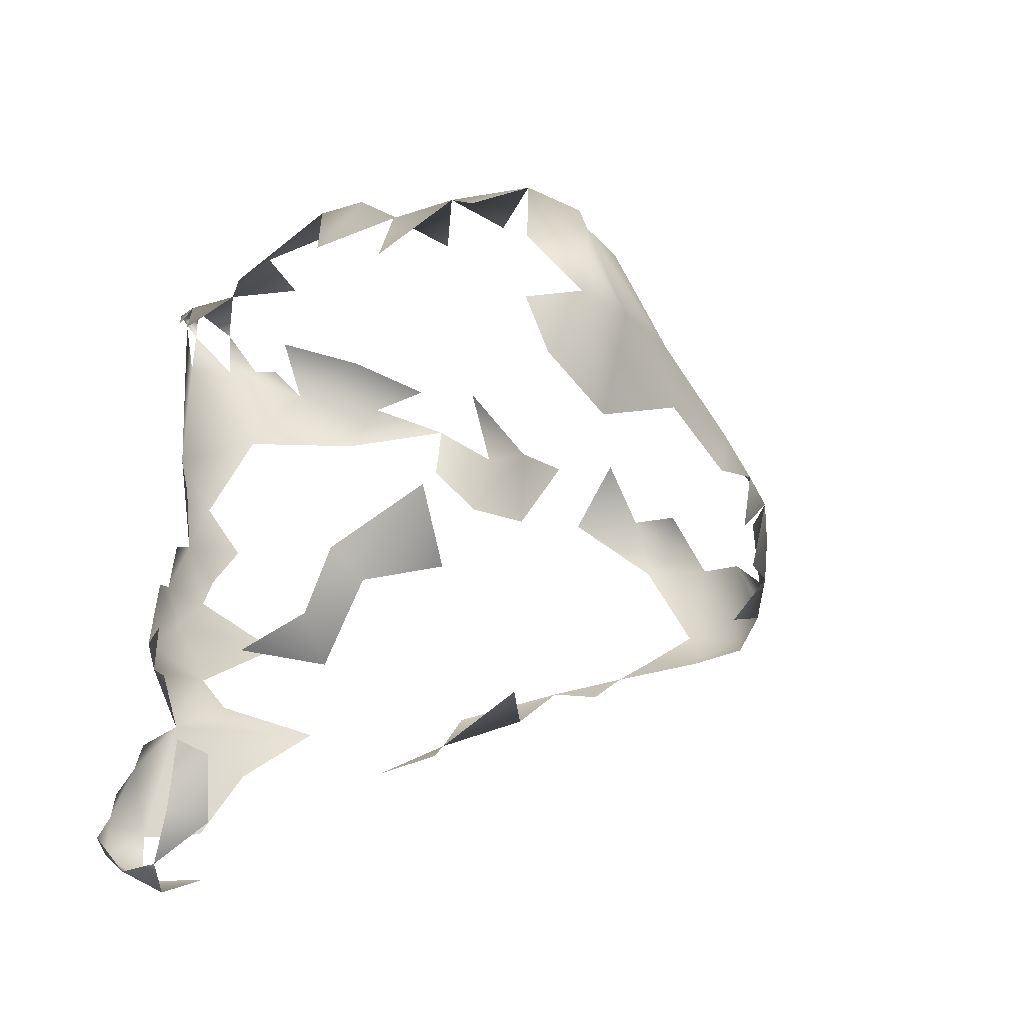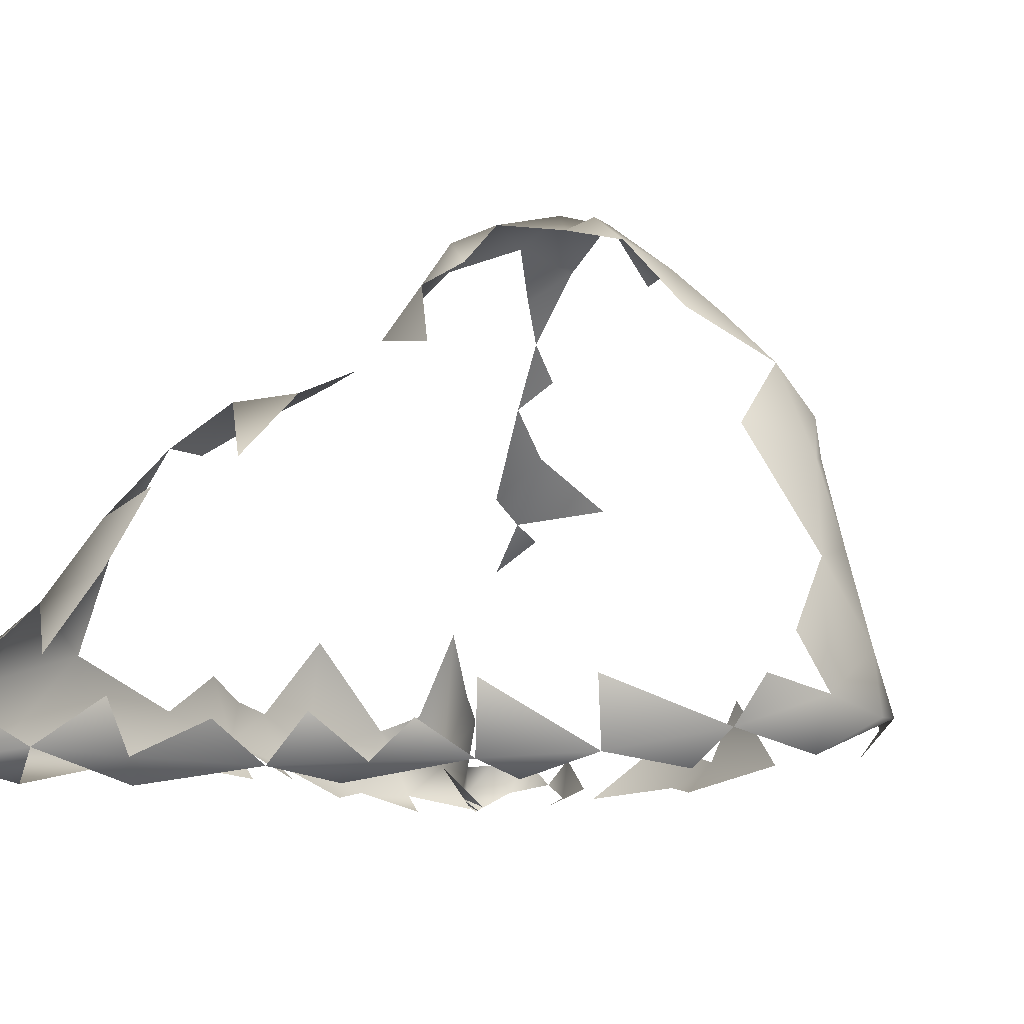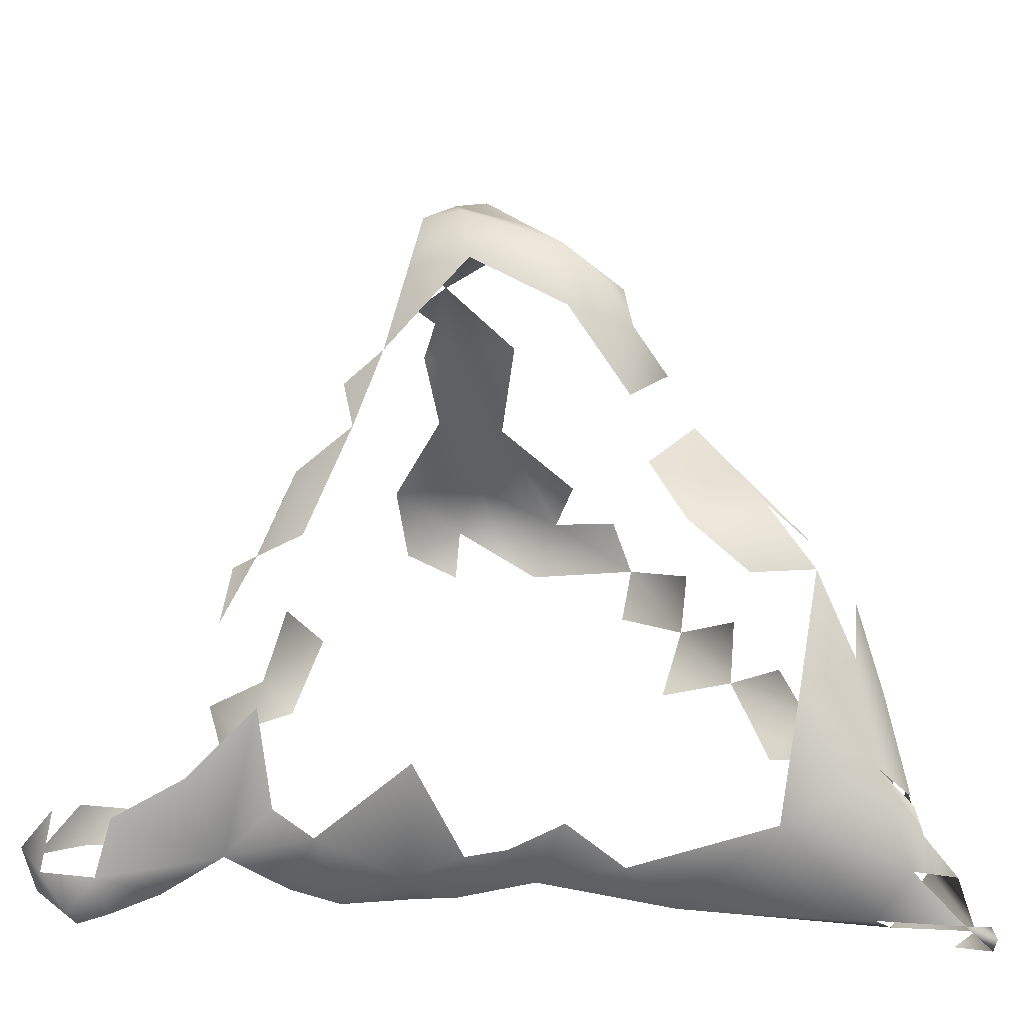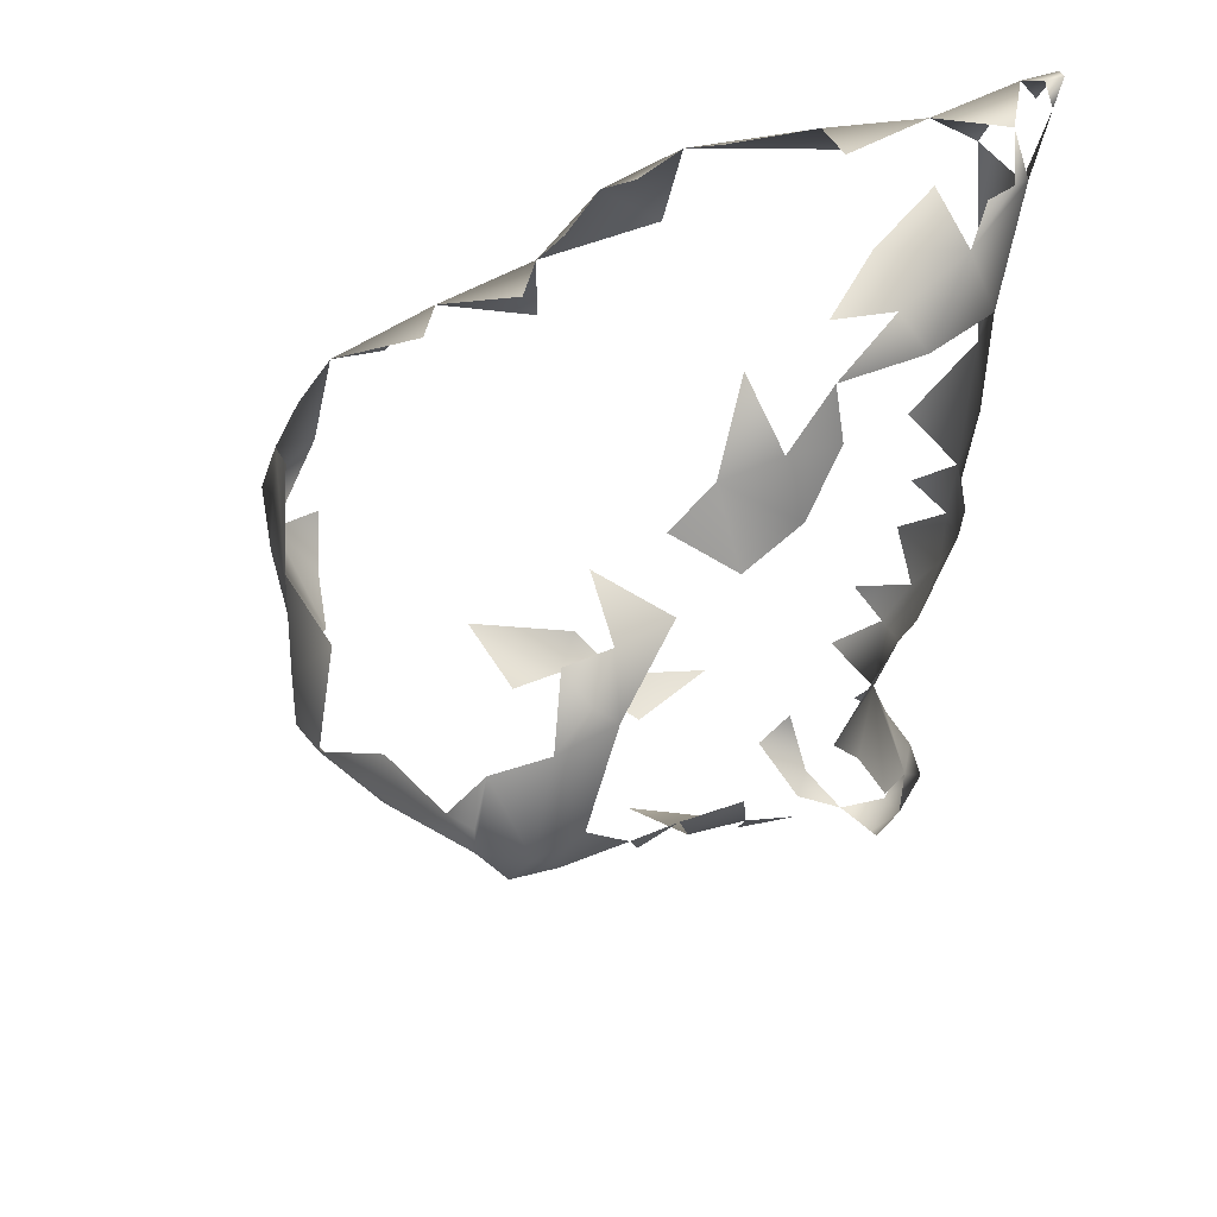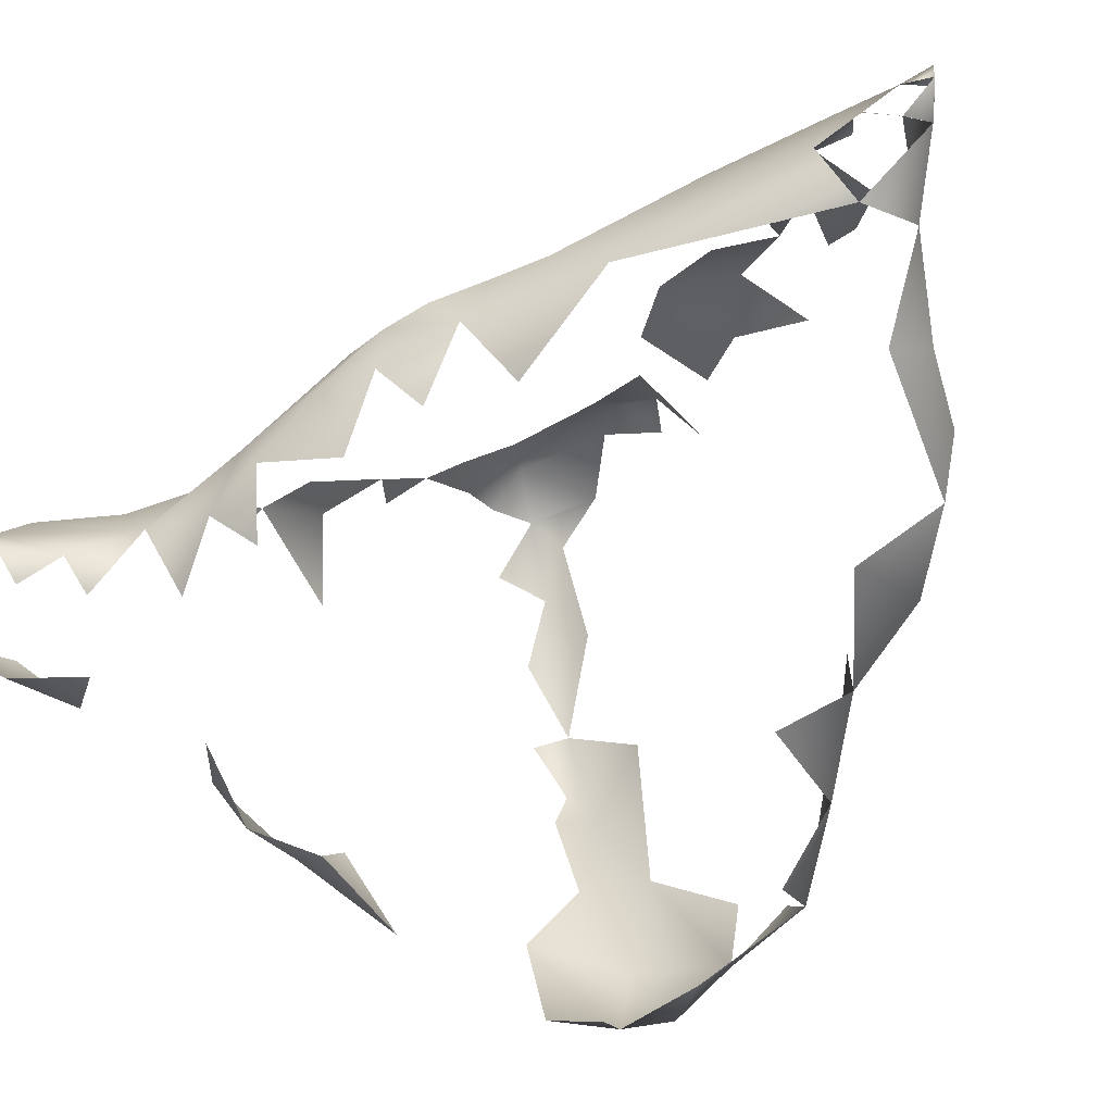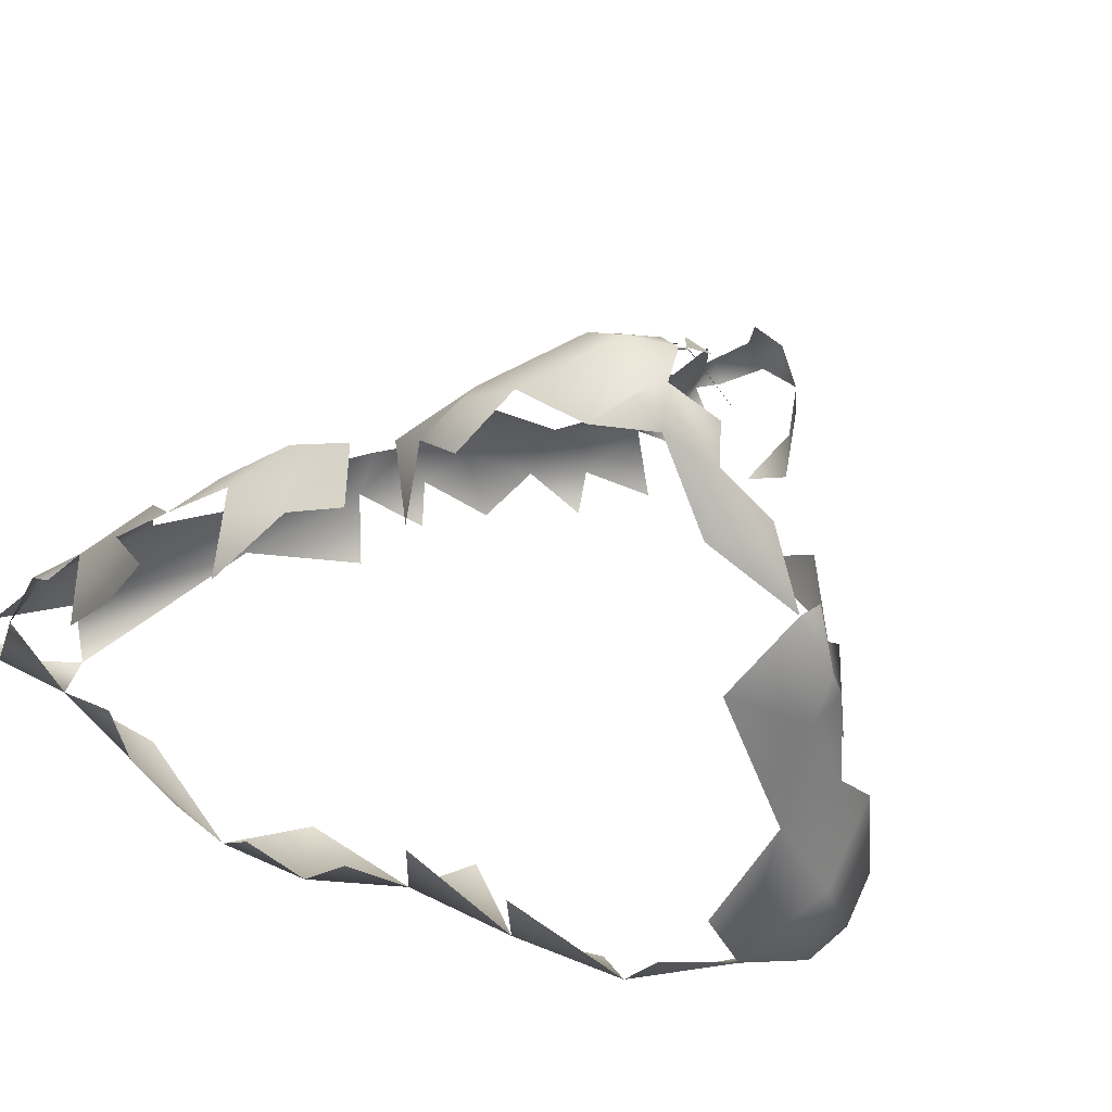
<metadata>
{"format":"obj","ext":"obj","renderer":"f3d","projection":"perspective","resolution":1024,"background":"white","views":[{"elev":-40.4,"azim":51.8,"up":"+Z"},{"elev":-5.6,"azim":31.3,"up":"+Y"},{"elev":25.6,"azim":-86.9,"up":"+Y"},{"elev":36.2,"azim":-172.9,"up":"+Z"},{"elev":-65.4,"azim":-69.0,"up":"+Y"},{"elev":53.5,"azim":57.6,"up":"+Y"}]}
</metadata>
<code>
v 0.4021 -0.3802 0.3567
v 0.3836 -0.445 0.3796
v 0.4583 -0.43 0.3631
v 0.3562 -0.3933 0.3947
v 0.4416 -0.4773 0.4333
v 0.5328 -0.3838 0.4201
v 0.4492 -0.3318 0.3794
v 0.349 -0.4794 0.4459
v 0.3519 -0.3972 0.478
v 0.5236 -0.4533 0.4222
v 0.6266 -0.3462 0.5045
v 0.3923 -0.3048 0.4126
v 0.6064 -0.4362 0.4886
v 0.3464 -0.4596 0.4946
v 0.3971 -0.4799 0.5038
v 0.3837 -0.312 0.5017
v 0.4267 -0.2277 0.5081
v 0.3237 -0.4465 0.4372
v 0.4818 -0.2581 0.4614
v 0.7044 -0.4515 0.6271
v 0.8073 -0.3599 0.5807
v 0.5563 -0.4668 0.5313
v 0.3925 -0.4512 0.5679
v 0.4477 -0.4686 0.5778
v 0.4929 -0.4701 0.691
v 0.4729 -0.1508 0.6036
v 0.5114 -0.1794 0.5416
v 0.8542 -0.4322 0.6192
v 0.6886 -0.07731 0.6482
v 0.4319 -0.2688 0.6077
v 0.5248 -0.05163 0.6562
v 0.6115 -0.002378 0.6659
v 0.945 -0.3882 0.6488
v 0.9104 -0.3214 0.6329
v 0.5514 -0.07581 0.6093
v 0.6695 -0.2065 0.5834
v 0.4159 -0.3958 0.6632
v 1.036 -0.206 0.7182
v 1.103 -0.3938 0.7326
v 0.5978 0.0253 0.7056
v 1.011 -0.2864 0.6846
v 0.8332 -0.1946 0.6453
v 0.4099 -0.4469 0.7629
v 0.9274 -0.4386 0.6994
v 1.059 -0.4336 0.8004
v 0.6774 0.131 0.7592
v 0.4167 -0.3085 0.7407
v 0.7796 0.03779 0.7227
v 0.598 0.06339 0.7769
v 0.4718 -0.1651 0.7156
v 0.769 0.1831 0.7862
v 1.219 -0.2995 0.7706
v 1.115 -0.2248 0.7359
v 0.959 -0.1322 0.7125
v 1.299 -0.1964 0.8469
v 0.928 0.09806 0.7865
v 0.4597 -0.473 0.8102
v 0.3803 -0.3346 0.8074
v 0.8522 -0.4453 0.835
v 1.235 -0.3994 0.8298
v 1.058 -0.1461 0.7539
v 1.032 -0.02431 0.7745
v 1.164 -0.1335 0.781
v 0.7455 0.3058 0.8895
v 0.3663 -0.4409 0.8463
v 0.6083 0.1287 0.9068
v 1.342 -0.3404 0.8614
v 0.4193 -0.1441 0.8521
v 0.6842 0.2052 0.8465
v 0.5207 -0.01428 0.8615
v 1.111 0.09245 0.8422
v 0.7417 0.2498 0.8279
v 0.9698 0.2047 0.8454
v 1.136 -0.01288 0.8198
v 0.8332 0.2838 0.8543
v 0.7641 0.3664 0.946
v 1.405 -0.3236 0.9519
v 1.385 -0.2204 0.9812
v 0.3241 -0.3647 0.9476
v 1.106 0.2999 0.9197
v 1.317 -0.06451 0.9243
v 1.269 0.143 0.9234
v 0.3961 -0.4482 0.9538
v 1.297 -0.3992 0.8974
v 0.8965 0.4639 0.9393
v 1.269 0.07905 0.9033
v 1.194 0.1972 0.8963
v 0.833 0.4114 0.9224
v 1.243 -0.04651 0.8633
v 1.288 0.07395 0.9632
v 0.9424 0.4684 0.9873
v 1.345 -0.3856 0.9481
v 1.131 0.3132 0.9644
v 1.046 0.3888 0.9717
v 1.328 -0.08238 1.035
v 0.3564 -0.1853 0.9584
v 1.214 0.23 0.9474
v 0.9743 0.3763 0.9197
v 1.074 -0.4229 1.007
v 0.6055 -0.4587 0.9452
v 0.5531 0.1113 1.08
v 0.9403 0.4743 1.035
v 0.3798 -0.4161 1.067
v 0.3007 -0.3075 1.039
v 0.858 0.4911 1.003
v 0.9871 0.4346 1.025
v 0.7924 0.4401 1.017
v 0.5067 -0.4588 0.9995
v 1.096 0.3186 1.026
v 0.3195 -0.3912 1.025
v 0.7257 -0.4426 1.135
v 0.3922 -0.4156 1.191
v 0.693 0.2811 1.033
v 0.5216 -0.4469 1.088
v 0.9267 0.442 1.104
v 1.42 -0.3238 1.031
v 0.3103 -0.3542 1.143
v 0.294 -0.2885 1.103
v 0.4375 -0.033 1.02
v 0.9531 -0.4284 1.117
v 1.178 -0.4111 1.153
v 0.7509 0.3825 1.167
v 1.383 -0.2909 1.13
v 0.3055 -0.248 1.185
v 1.343 -0.1991 1.162
v 0.3444 -0.1412 1.111
v 1.289 -0.1181 1.183
v 0.5748 -0.4474 1.212
v 0.8325 0.4512 1.156
v 1.341 -0.3784 1.092
v 0.8603 -0.4301 1.231
v 0.7852 0.4164 1.216
v 0.6063 0.1927 1.293
v 1.003 -0.4231 1.172
v 0.4885 -0.4454 1.249
v 1.055 0.2681 1.16
v 1.21 0.1233 1.063
v 0.2845 -0.3075 1.274
v 1.222 -0.3981 1.256
v 0.3503 -0.1053 1.243
v 1.332 -0.2622 1.235
v 0.8321 0.3774 1.25
v 0.3813 -0.442 1.415
v 0.6394 -0.4433 1.334
v 0.9791 0.2493 1.253
v 0.4191 0.01231 1.228
v 1.241 -0.216 1.299
v 0.4955 0.08609 1.181
v 1.171 0.02081 1.239
v 1.1 0.07994 1.281
v 1.296 -0.3395 1.269
v 0.9792 -0.4138 1.329
v 0.4556 0.06061 1.362
v 0.525 0.1403 1.351
v 0.9505 0.1478 1.323
v 0.6886 0.2645 1.264
v 0.7638 0.345 1.266
v 1.081 0.002993 1.318
v 1.131 -0.2624 1.366
v 0.2957 -0.3828 1.349
v 1.132 -0.3736 1.36
v 0.3052 -0.1983 1.31
v 0.8102 0.245 1.32
v 0.8797 0.02362 1.39
v 0.7853 -0.4191 1.504
v 0.3978 -0.4422 1.596
v 0.7497 0.05243 1.453
v 0.2803 -0.2249 1.492
v 0.7126 -0.4363 1.419
v 0.4972 0.11 1.393
v 0.3722 -0.0619 1.384
v 0.7096 0.2032 1.361
v 0.978 -0.2681 1.444
v 0.4793 0.07865 1.444
v 0.5109 -0.4425 1.507
v 0.9217 -0.3261 1.52
v 0.5547 0.153 1.466
v 0.6466 0.1656 1.424
v 0.9742 -0.3838 1.443
v 0.2483 -0.275 1.682
v 0.8162 -0.05785 1.468
v 0.371 -0.0549 1.517
v 0.8762 -0.3885 1.567
v 0.8125 -0.3181 1.624
v 0.5101 0.01563 1.602
v 0.786 -0.1748 1.567
v 0.5135 -0.4229 1.639
v 0.494 0.0786 1.54
v 0.752 -0.3943 1.64
v 0.2535 -0.3643 1.635
v 0.3046 -0.2022 1.684
v 0.6424 -0.1614 1.642
v 0.3236 -0.1516 1.631
v 0.6208 0.05952 1.539
v 0.4171 -0.02581 1.598
v 0.4586 -0.1082 1.647
v 0.3206 -0.4211 1.665
v 0.5496 -0.3814 1.692
v 0.5093 -0.294 1.696
v 0.3799 -0.2312 1.687
v 0.689 -0.3285 1.683
v 0.2208 -0.3468 1.759
v 0.2439 -0.3989 1.749
v 0.3937 -0.3672 1.725
v 0.2685 -0.2278 1.696
v 0.2157 -0.3846 1.8
v 0.2687 -0.3873 1.781
v 0.2088 -0.3587 1.804
v 0.2359 -0.3558 1.797
v 0.2742 -0.3 1.75
f 97 80 93
f 93 109 97
f 93 80 94
f 81 86 90
f 86 82 90
f 90 82 97
f 97 82 87
f 116 78 123
f 123 78 95
f 157 156 163
f 173 179 161
f 198 189 201
f 187 198 204
f 154 178 133
f 178 172 133
f 194 178 177
f 24 37 23
f 77 55 78
f 78 81 95
f 95 81 90
f 130 77 116
f 116 77 78
f 159 161 151
f 161 139 151
f 190 168 160
f 165 183 189
f 180 193 168
f 182 168 193
f 195 182 193
f 188 182 195
f 28 20 21
f 57 65 43
f 43 65 58
f 183 165 179
f 183 179 176
f 184 189 183
f 180 190 202
f 210 205 180
f 199 204 198
f 23 37 9
f 49 46 40
f 46 48 40
f 92 67 77
f 55 77 67
f 55 81 78
f 129 122 132
f 187 189 198
f 8 18 2
f 9 4 18
f 4 2 18
f 13 10 6
f 25 43 37
f 37 43 58
f 137 90 97
f 109 93 94
f 95 90 137
f 129 132 142
f 177 174 188
f 44 28 33
f 28 21 33
f 39 44 33
f 37 58 47
f 47 50 37
f 96 58 79
f 122 129 107
f 105 107 129
f 130 116 123
f 125 123 95
f 160 168 138
f 190 180 168
f 180 205 193
f 205 191 193
f 193 200 196
f 195 193 196
f 185 195 196
f 161 179 152
f 208 206 209
f 206 207 209
f 2 1 3
f 23 14 15
f 9 14 23
f 37 50 30
f 40 32 31
f 130 123 151
f 141 151 123
f 39 33 41
f 79 65 83
f 58 65 79
f 85 88 105
f 91 85 105
f 94 98 91
f 14 18 8
f 14 9 18
f 10 13 22
f 138 117 160
f 124 117 138
f 117 112 160
f 197 190 160
f 4 1 2
f 10 3 6
f 69 46 49
f 69 64 72
f 109 94 106
f 124 118 117
f 207 206 203
f 207 197 204
f 12 1 4
f 37 16 9
f 30 16 37
f 76 88 64
f 104 79 110
f 104 96 79
f 157 122 156
f 115 105 129
f 106 102 115
f 157 132 122
f 132 157 142
f 177 154 174
f 177 178 154
f 110 79 83
f 117 104 110
f 117 118 104
f 117 110 103
f 206 208 202
f 208 209 202
f 207 204 210
f 107 88 76
f 105 88 107
f 115 91 105
f 115 102 91
f 102 106 91
f 106 94 91

</code>
